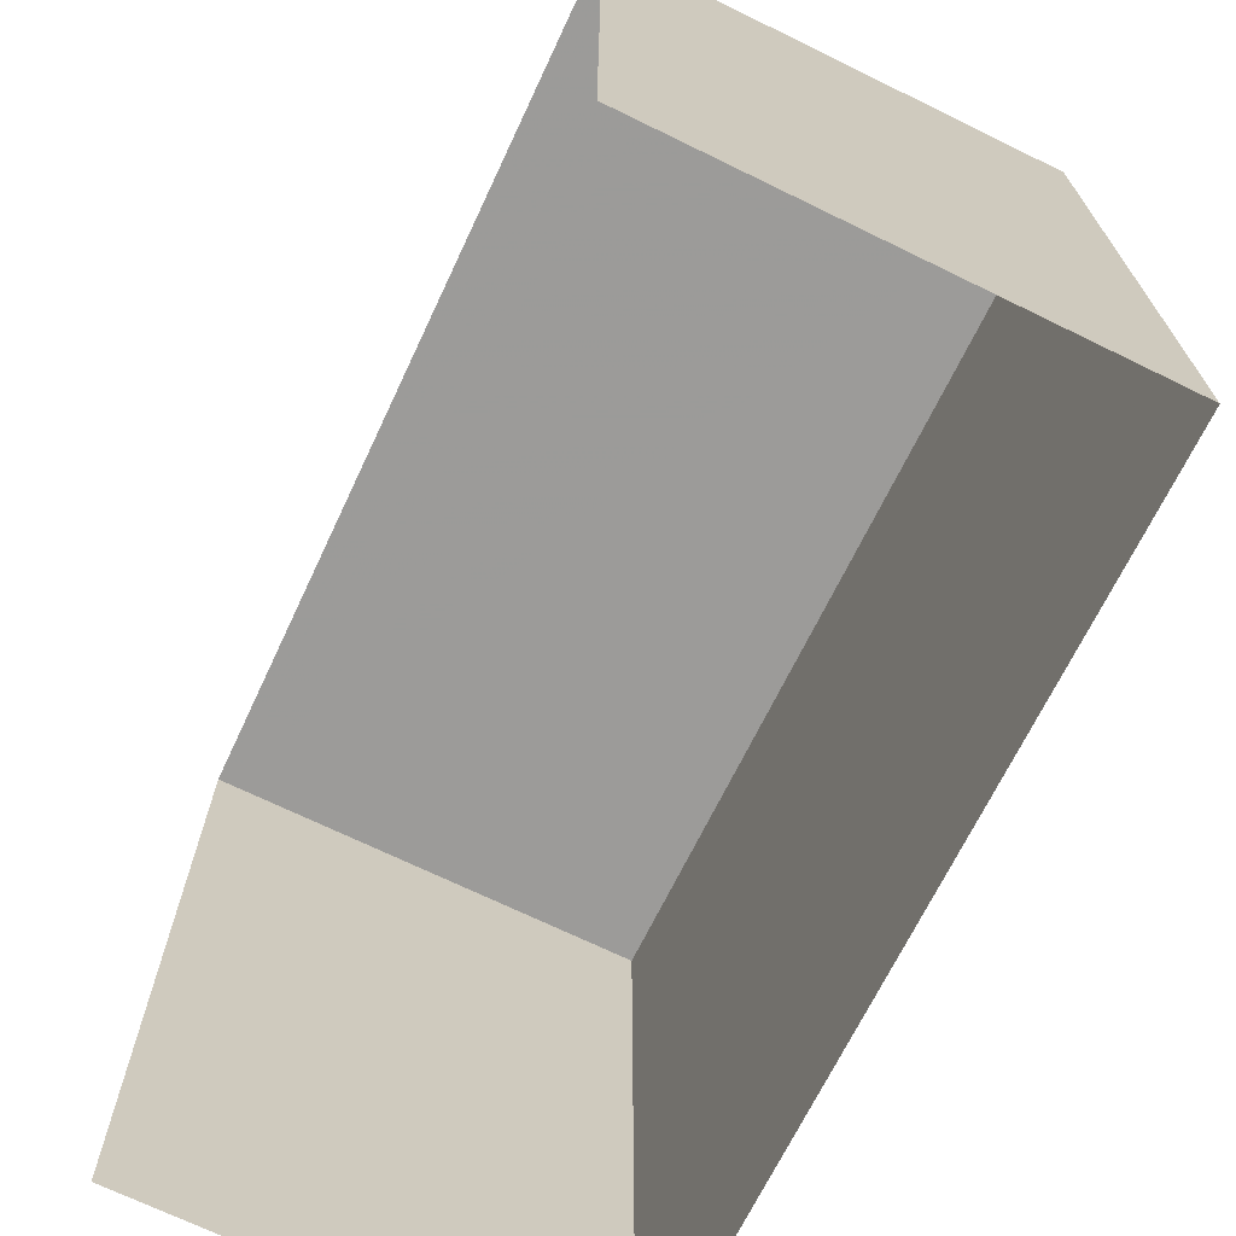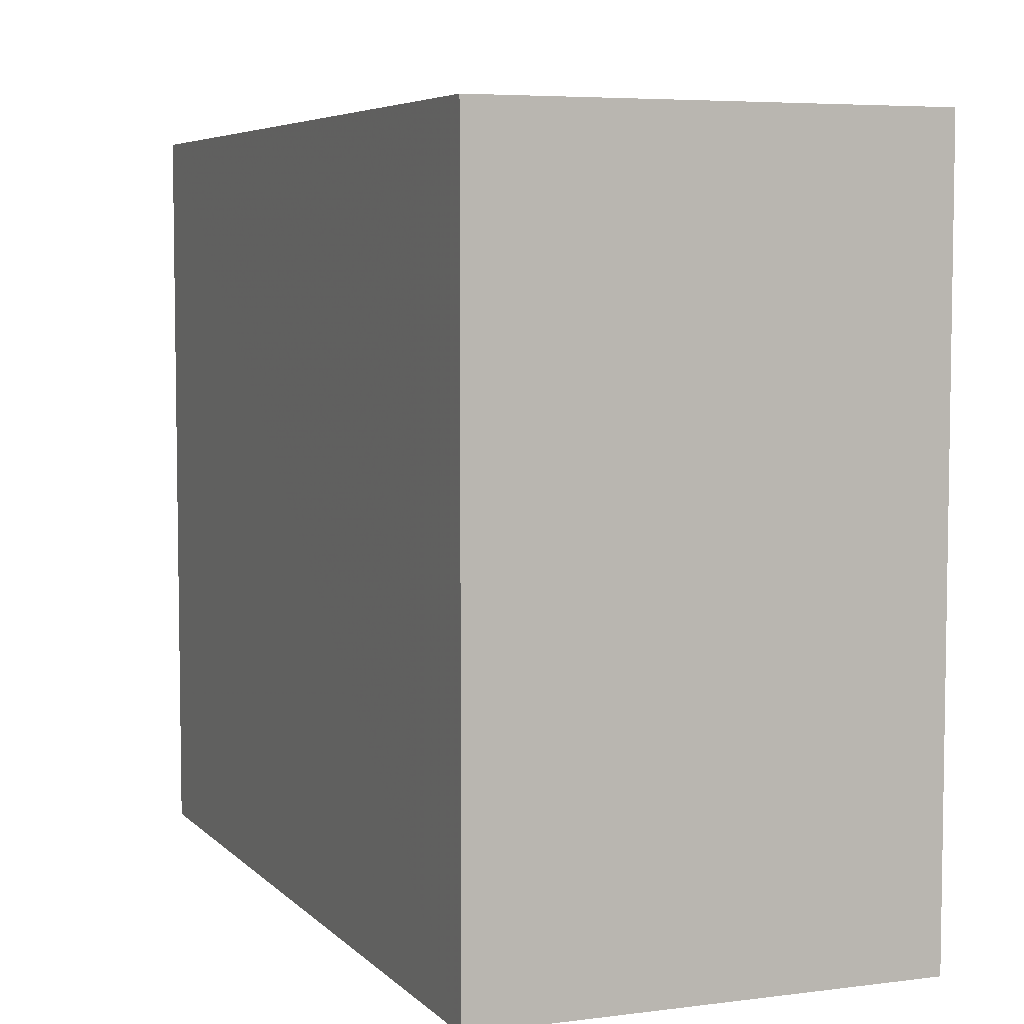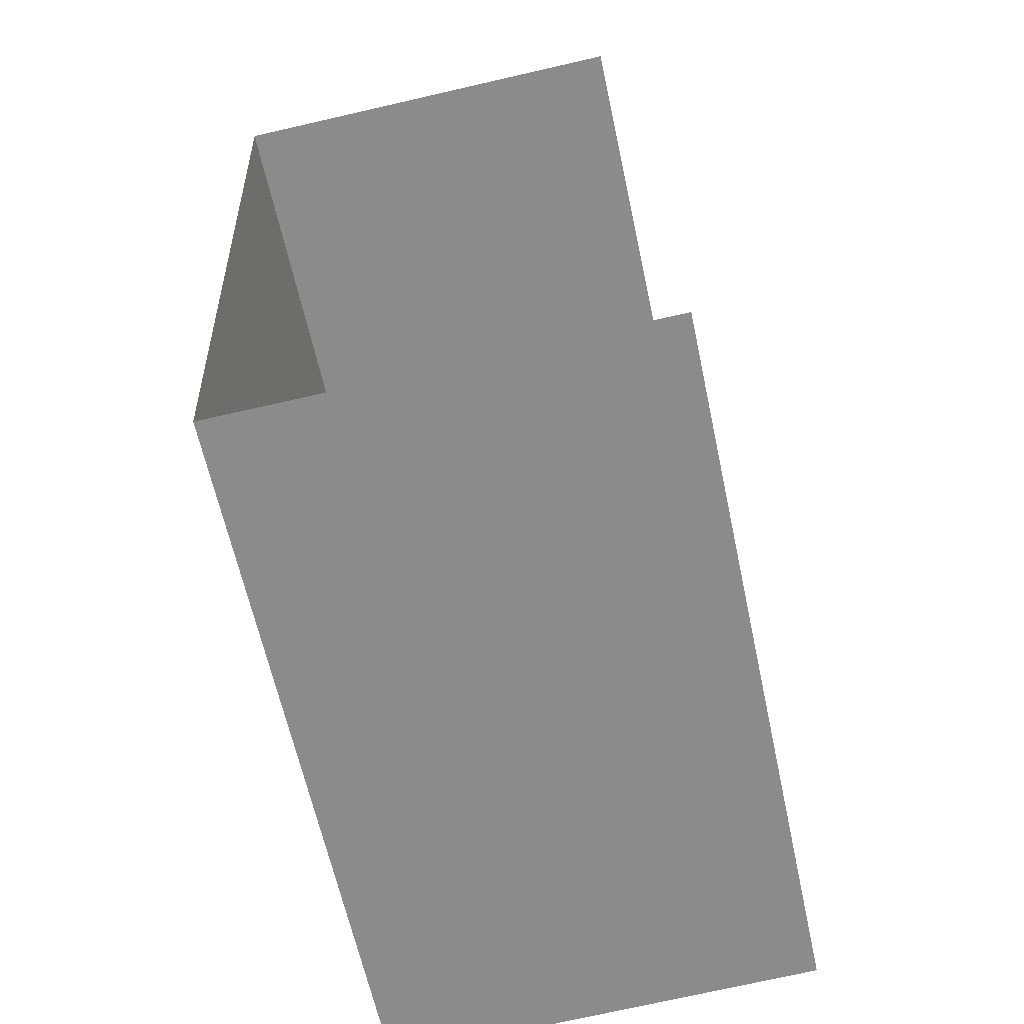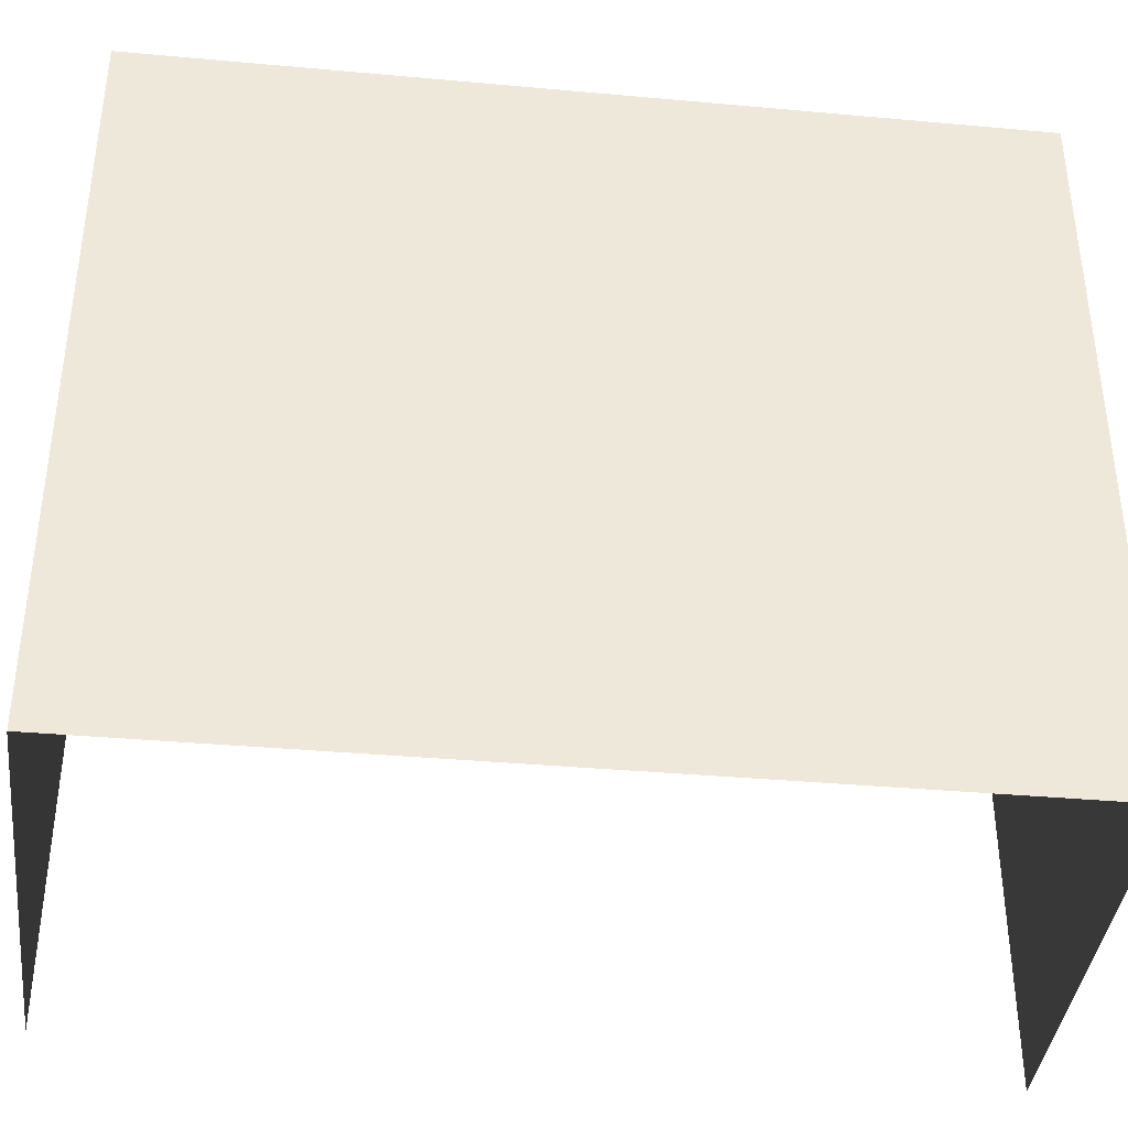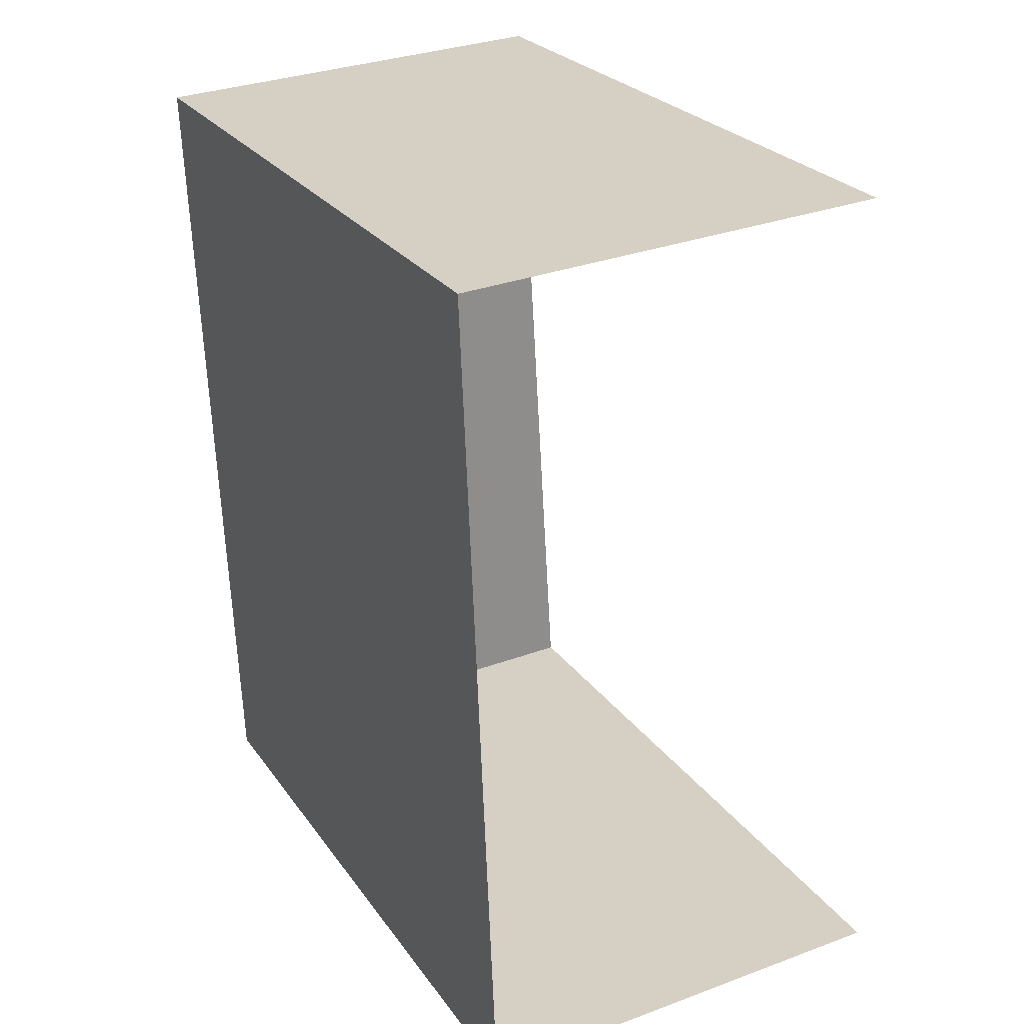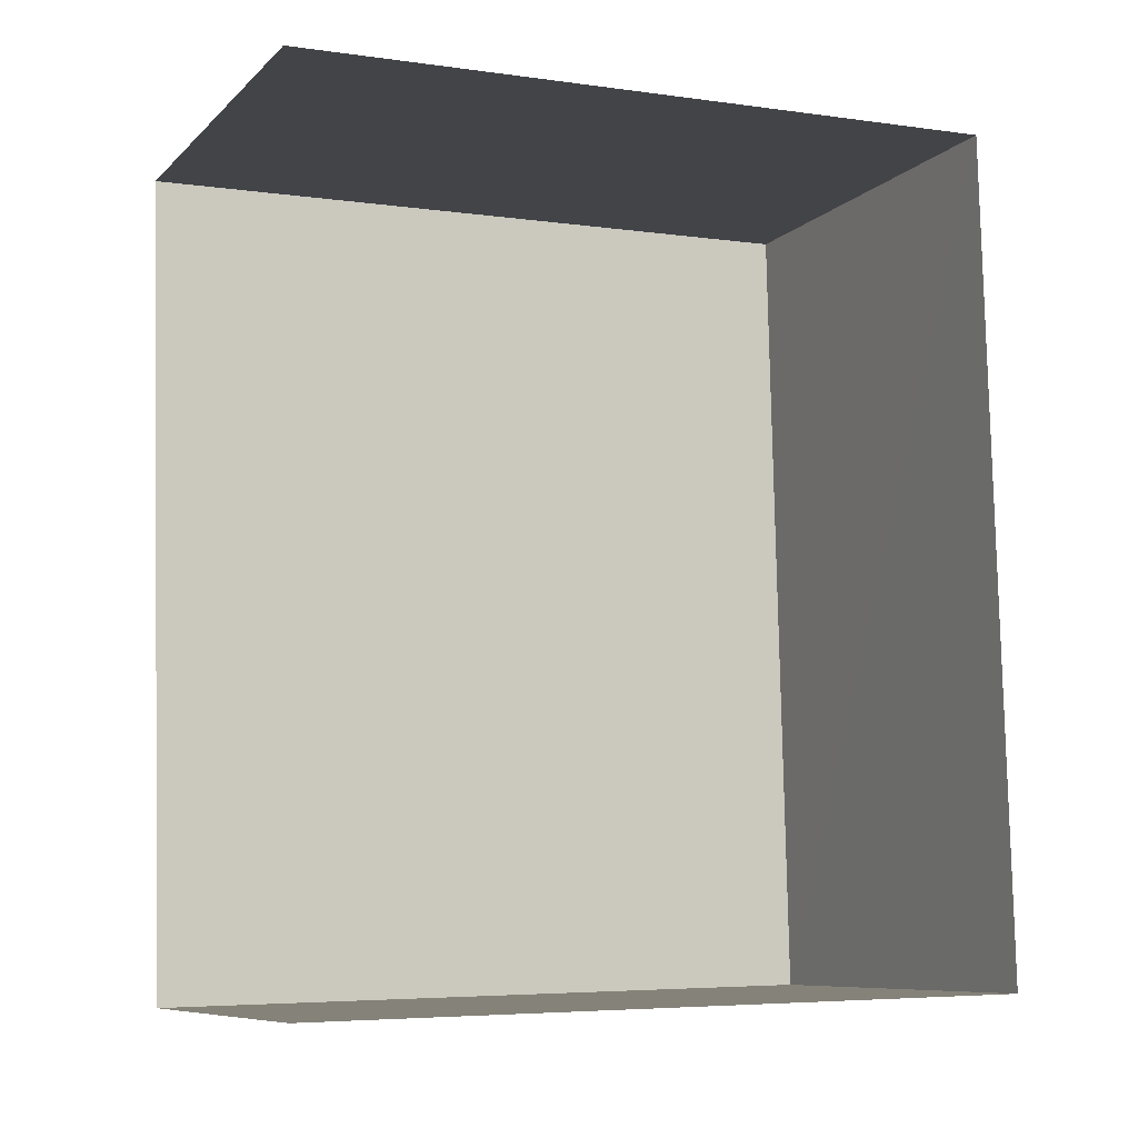
<metadata>
{"format":"obj","ext":"obj","renderer":"f3d","projection":"perspective","resolution":1024,"background":"white","views":[{"elev":-69.7,"azim":-28.6,"up":"+Z"},{"elev":5.6,"azim":155.0,"up":"+Z"},{"elev":-62.9,"azim":-167.8,"up":"+Y"},{"elev":-38.7,"azim":80.4,"up":"+Z"},{"elev":25.7,"azim":152.7,"up":"+Y"},{"elev":-5.3,"azim":-114.1,"up":"+Y"}]}
</metadata>
<code>
v -3.733e+05 -1.037e+05 28.71
v -3.733e+05 -1.037e+05 28.72
v -3.733e+05 -1.037e+05 28.71
v -3.733e+05 -1.037e+05 28.71
v -3.733e+05 -1.037e+05 31.55
v -3.733e+05 -1.037e+05 31.55
v -3.733e+05 -1.037e+05 31.55
v -3.733e+05 -1.037e+05 31.55
f 1 2 3
f 4 1 3
f 8 3 2
f 8 7 3
f 5 6 7
f 8 5 7
f 8 2 1
f 5 8 1
f 5 1 4
f 6 5 4
f 7 4 3
f 7 6 4

</code>
